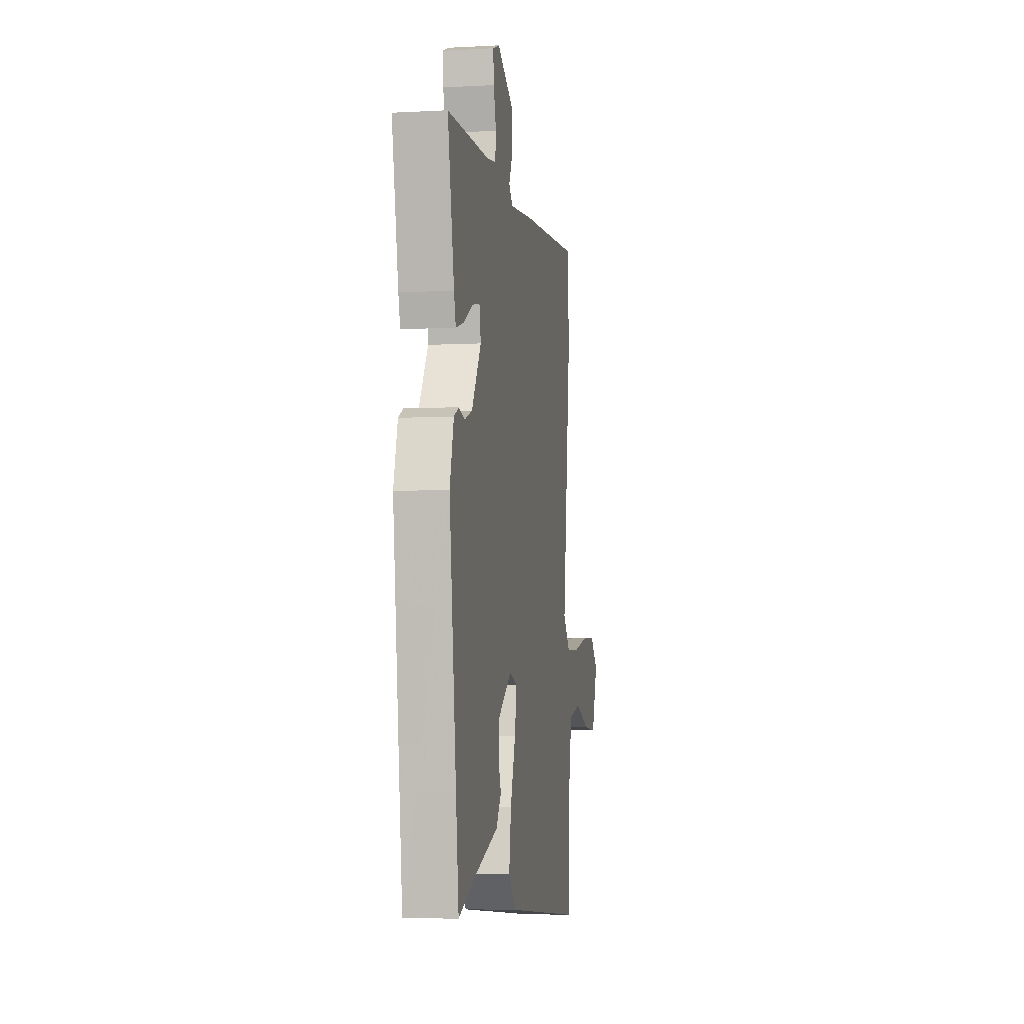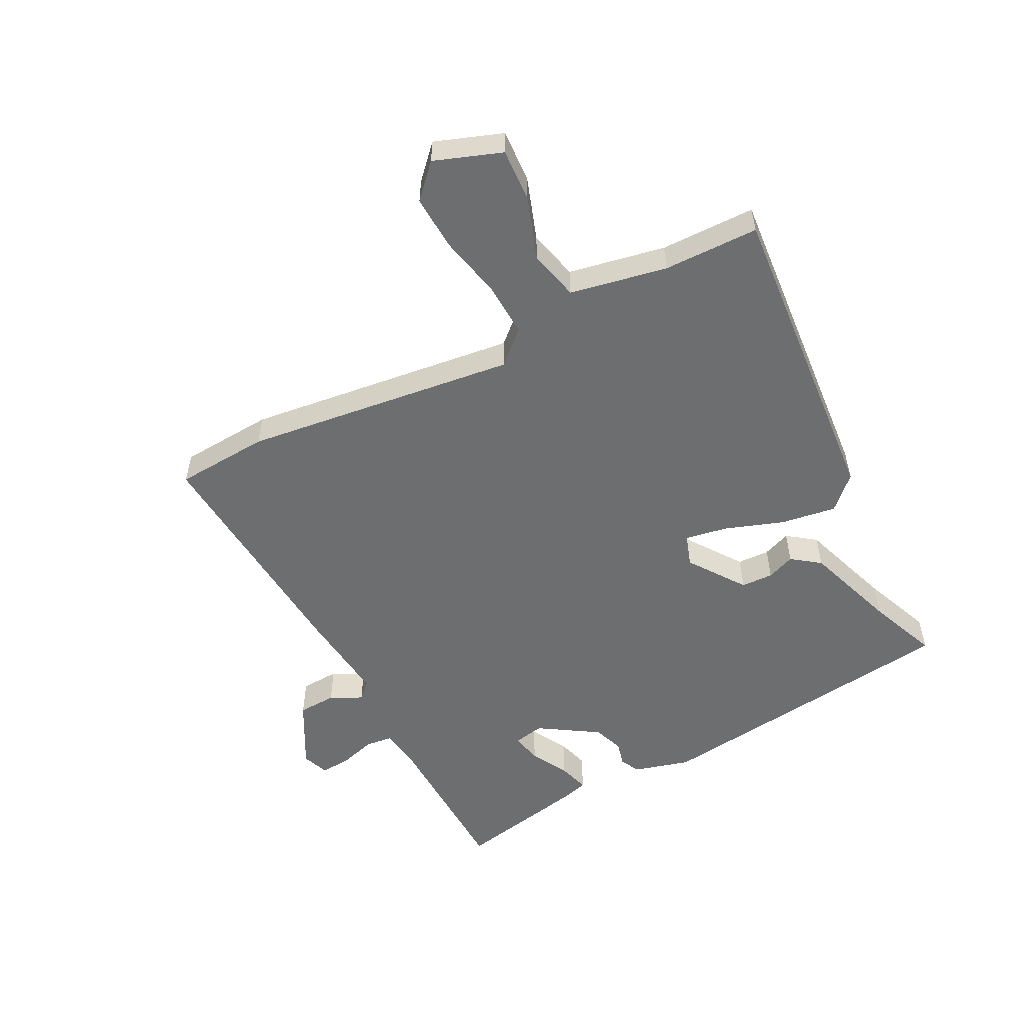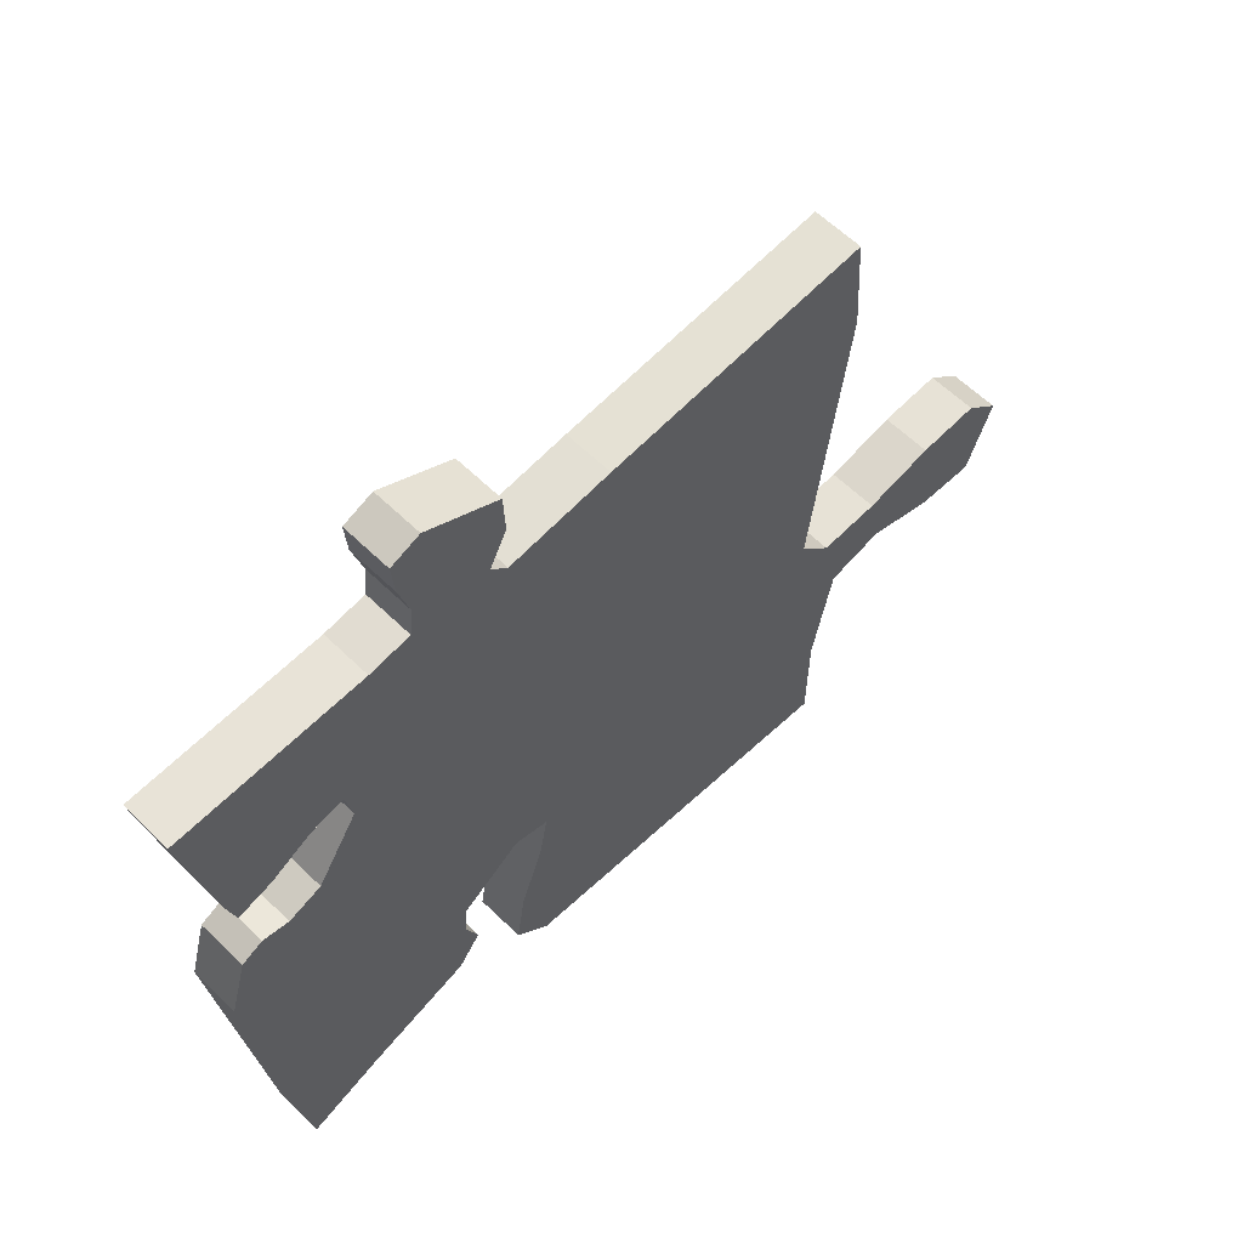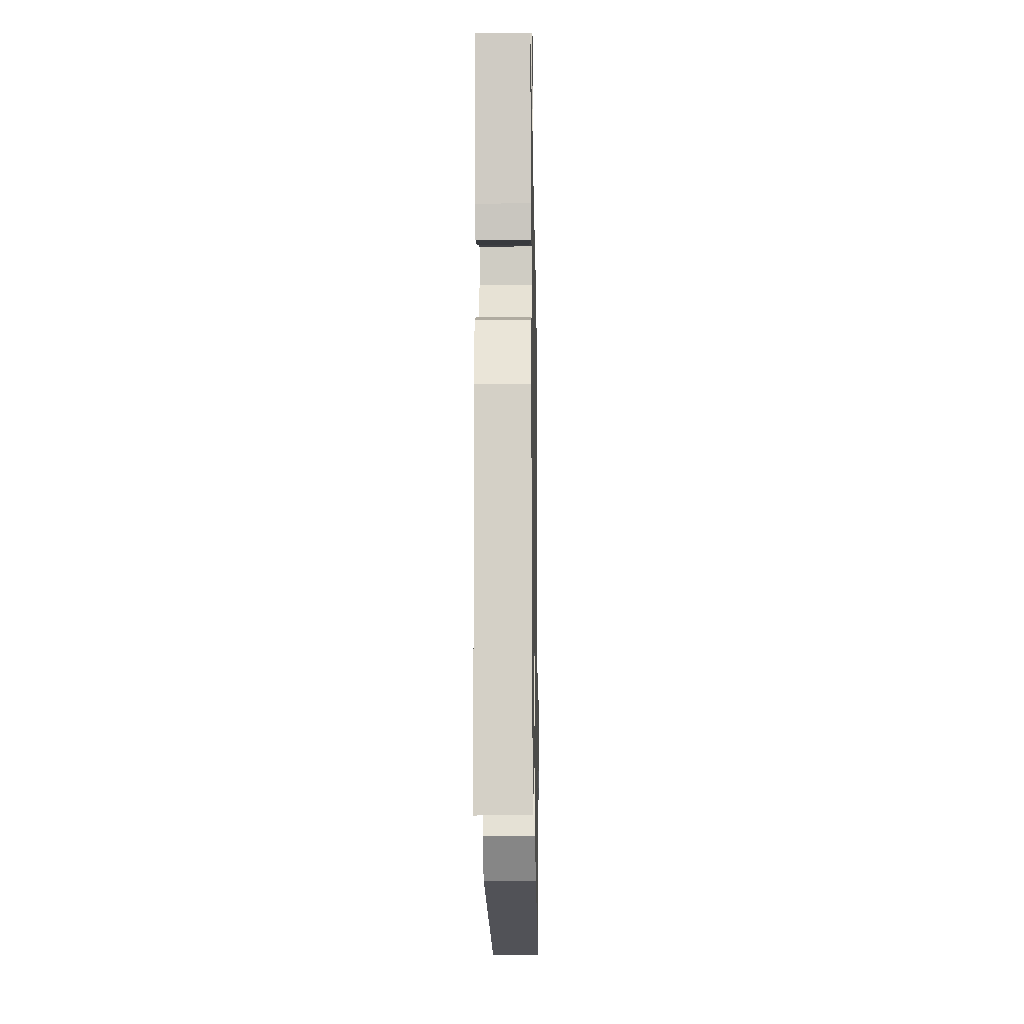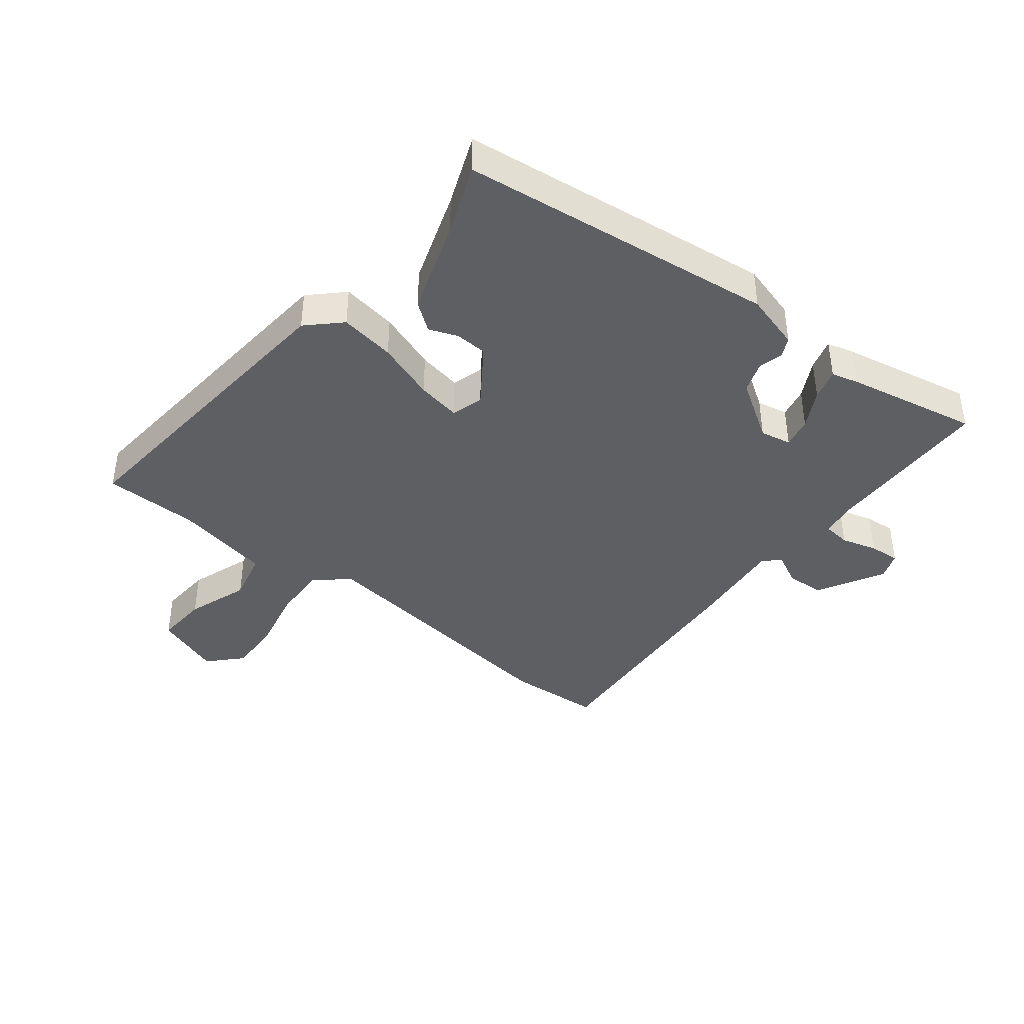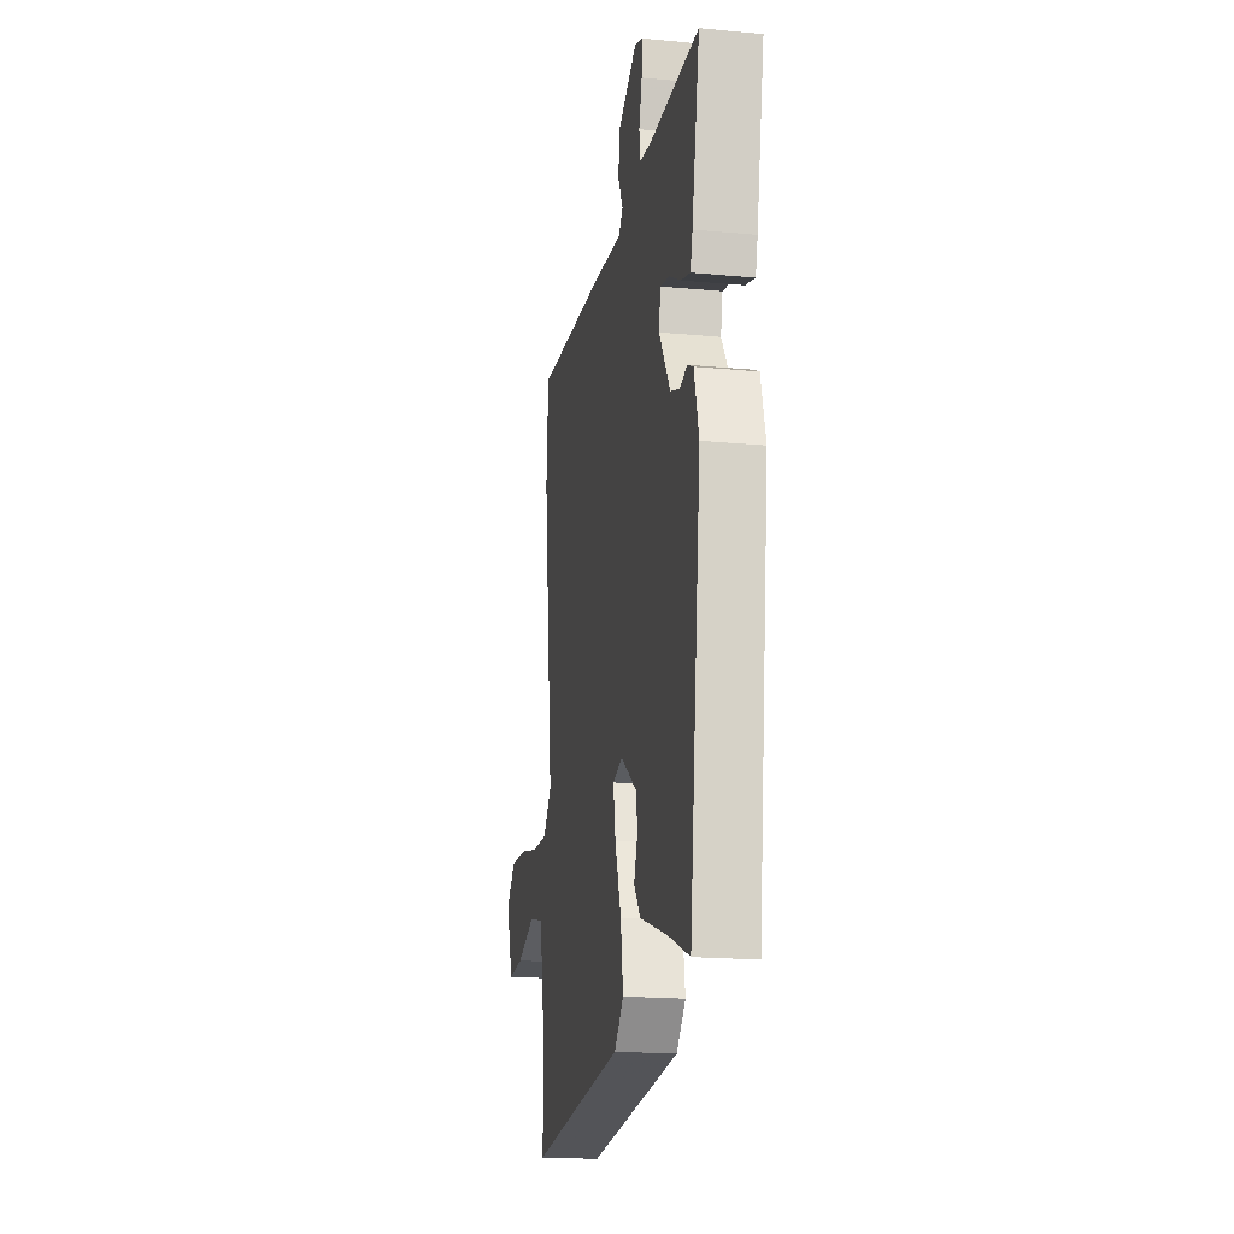
<metadata>
{"format":"obj","ext":"obj","renderer":"f3d","projection":"perspective","resolution":1024,"background":"white","views":[{"elev":-5.5,"azim":-80.5,"up":"+Z"},{"elev":-54.2,"azim":117.3,"up":"+Y"},{"elev":60.2,"azim":-45.1,"up":"+Z"},{"elev":-16.7,"azim":-89.0,"up":"+Z"},{"elev":-40.4,"azim":-128.5,"up":"+Y"},{"elev":-18.8,"azim":-100.2,"up":"+Z"}]}
</metadata>
<code>
v 0.493 0.07 -0.575
v -0.027 0.07 -0.532
v -0.078 0.07 -0.48
v -0.064 0.07 -0.389
v -0.03 0.07 -0.292
v -0.017 0.07 -0.22
v -0.07 0.07 -0.205
v -0.162 0.07 -0.27
v -0.164 0.07 -0.323
v -0.146 0.07 -0.369
v -0.18 0.07 -0.415
v -0.334 0.07 -0.468
v -0.448 0.07 -0.514
v -0.512 0.07 0.003
v -0.486 0.07 0.096
v -0.454 0.07 0.112
v -0.414 0.07 0.102
v -0.364 0.07 0.12
v -0.302 0.07 0.217
v -0.312 0.07 0.268
v -0.362 0.07 0.257
v -0.424 0.07 0.223
v -0.475 0.07 0.208
v -0.487 0.07 0.252
v -0.53 0.07 0.467
v -0.254 0.07 0.475
v -0.193 0.07 0.484
v -0.188 0.07 0.529
v -0.205 0.07 0.588
v -0.209 0.07 0.638
v -0.165 0.07 0.655
v -0.055 0.07 0.596
v -0.052 0.07 0.533
v -0.078 0.07 0.481
v -0.053 0.07 0.455
v 0.103 0.07 0.472
v 0.5 0.07 0.503
v 0.51 0.07 0.349
v 0.454 0.07 -0.099
v 0.502 0.07 -0.152
v 0.591 0.07 -0.148
v 0.694 0.07 -0.125
v 0.785 0.07 -0.12
v 0.838 0.07 -0.17
v 0.798 0.07 -0.28
v 0.711 0.07 -0.275
v 0.609 0.07 -0.24
v 0.526 0.07 -0.26
v 0.495 0.07 -0.419
v 0.493 0 -0.575
v -0.027 0 -0.532
v -0.078 0 -0.48
v -0.064 0 -0.389
v -0.03 0 -0.292
v -0.017 0 -0.22
v -0.07 0 -0.205
v -0.162 0 -0.27
v -0.164 0 -0.323
v -0.146 0 -0.369
v -0.18 0 -0.415
v -0.334 0 -0.468
v -0.448 0 -0.514
v -0.512 0 0.003
v -0.486 0 0.096
v -0.454 0 0.112
v -0.414 0 0.102
v -0.364 0 0.12
v -0.302 0 0.217
v -0.312 0 0.268
v -0.362 0 0.257
v -0.424 0 0.223
v -0.475 0 0.208
v -0.487 0 0.252
v -0.53 0 0.467
v -0.254 0 0.475
v -0.193 0 0.484
v -0.188 0 0.529
v -0.205 0 0.588
v -0.209 0 0.638
v -0.165 0 0.655
v -0.055 0 0.596
v -0.052 0 0.533
v -0.078 0 0.481
v -0.053 0 0.455
v 0.103 0 0.472
v 0.5 0 0.503
v 0.51 0 0.349
v 0.454 0 -0.099
v 0.502 0 -0.152
v 0.591 0 -0.148
v 0.694 0 -0.125
v 0.785 0 -0.12
v 0.838 0 -0.17
v 0.798 0 -0.28
v 0.711 0 -0.275
v 0.609 0 -0.24
v 0.526 0 -0.26
v 0.495 0 -0.419
f 45 46 47
f 44 45 47
f 43 44 47
f 42 43 47
f 41 42 47
f 40 41 47 48
f 39 40 48 49
f 37 38 39
f 36 37 39
f 35 36 39
f 39 49 1
f 35 39 1
f 34 35 1
f 32 33 34
f 31 32 34
f 30 31 34
f 29 30 34
f 28 29 34
f 24 25 26
f 23 24 26
f 22 23 26
f 21 22 26
f 20 21 26 27
f 19 20 27
f 15 16 17
f 14 15 17
f 13 14 17
f 12 13 17
f 12 17 18
f 11 12 18
f 10 11 18
f 9 10 18
f 8 9 18 19
f 3 4 5
f 2 3 5
f 1 2 5
f 1 5 6
f 34 1 6
f 28 34 6
f 27 28 6
f 7 8 19 27
f 6 7 27
f 96 95 94
f 96 94 93
f 96 93 92
f 96 92 91
f 96 91 90
f 97 96 90 89
f 98 97 89 88
f 88 87 86
f 88 86 85
f 88 85 84
f 50 98 88
f 50 88 84
f 50 84 83
f 83 82 81
f 83 81 80
f 83 80 79
f 83 79 78
f 83 78 77
f 75 74 73
f 75 73 72
f 75 72 71
f 75 71 70
f 76 75 70 69
f 76 69 68
f 66 65 64
f 66 64 63
f 66 63 62
f 66 62 61
f 67 66 61
f 67 61 60
f 67 60 59
f 67 59 58
f 68 67 58 57
f 54 53 52
f 54 52 51
f 54 51 50
f 55 54 50
f 55 50 83
f 55 83 77
f 55 77 76
f 76 68 57 56
f 76 56 55
f 1 50 51 2
f 2 51 52 3
f 3 52 53 4
f 4 53 54 5
f 5 54 55 6
f 6 55 56 7
f 7 56 57 8
f 8 57 58 9
f 9 58 59 10
f 10 59 60 11
f 11 60 61 12
f 12 61 62 13
f 13 62 63 14
f 14 63 64 15
f 15 64 65 16
f 16 65 66 17
f 17 66 67 18
f 18 67 68 19
f 19 68 69 20
f 20 69 70 21
f 21 70 71 22
f 22 71 72 23
f 23 72 73 24
f 24 73 74 25
f 25 74 75 26
f 26 75 76 27
f 27 76 77 28
f 28 77 78 29
f 29 78 79 30
f 30 79 80 31
f 31 80 81 32
f 32 81 82 33
f 33 82 83 34
f 34 83 84 35
f 35 84 85 36
f 36 85 86 37
f 37 86 87 38
f 38 87 88 39
f 39 88 89 40
f 40 89 90 41
f 41 90 91 42
f 42 91 92 43
f 43 92 93 44
f 44 93 94 45
f 45 94 95 46
f 46 95 96 47
f 47 96 97 48
f 48 97 98 49
f 49 98 50 1

</code>
